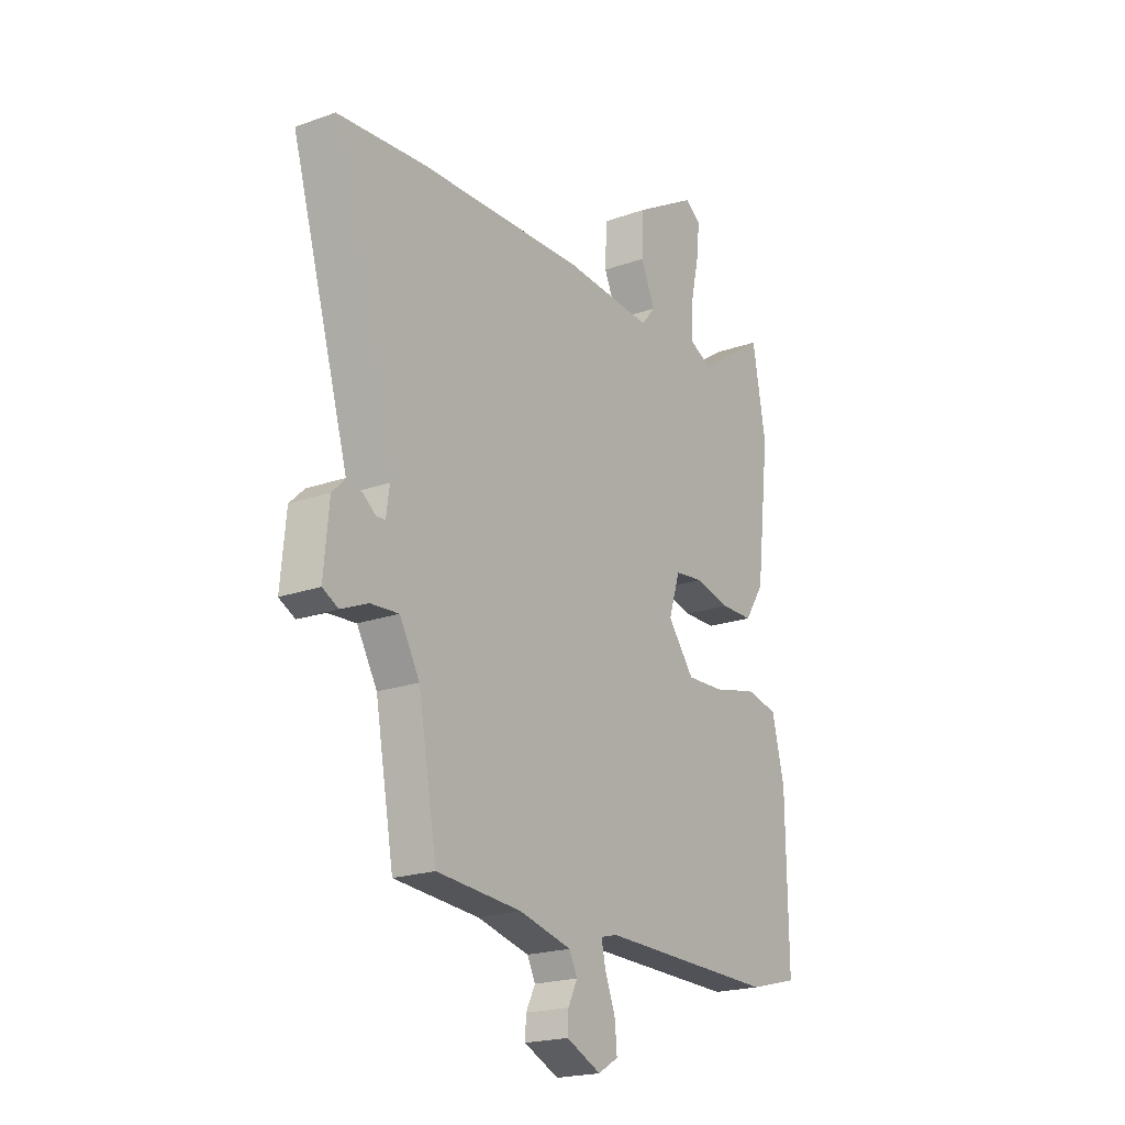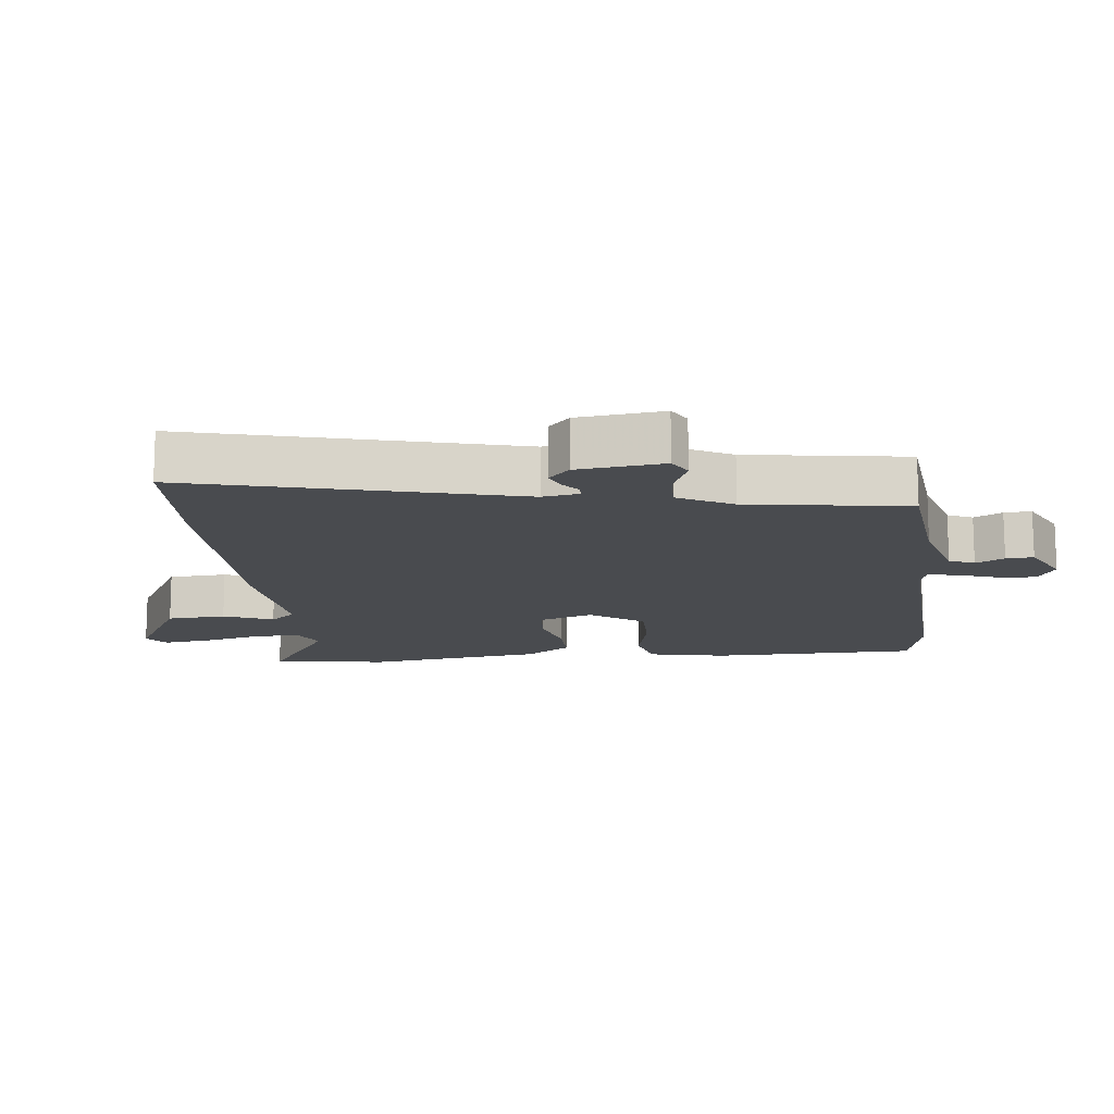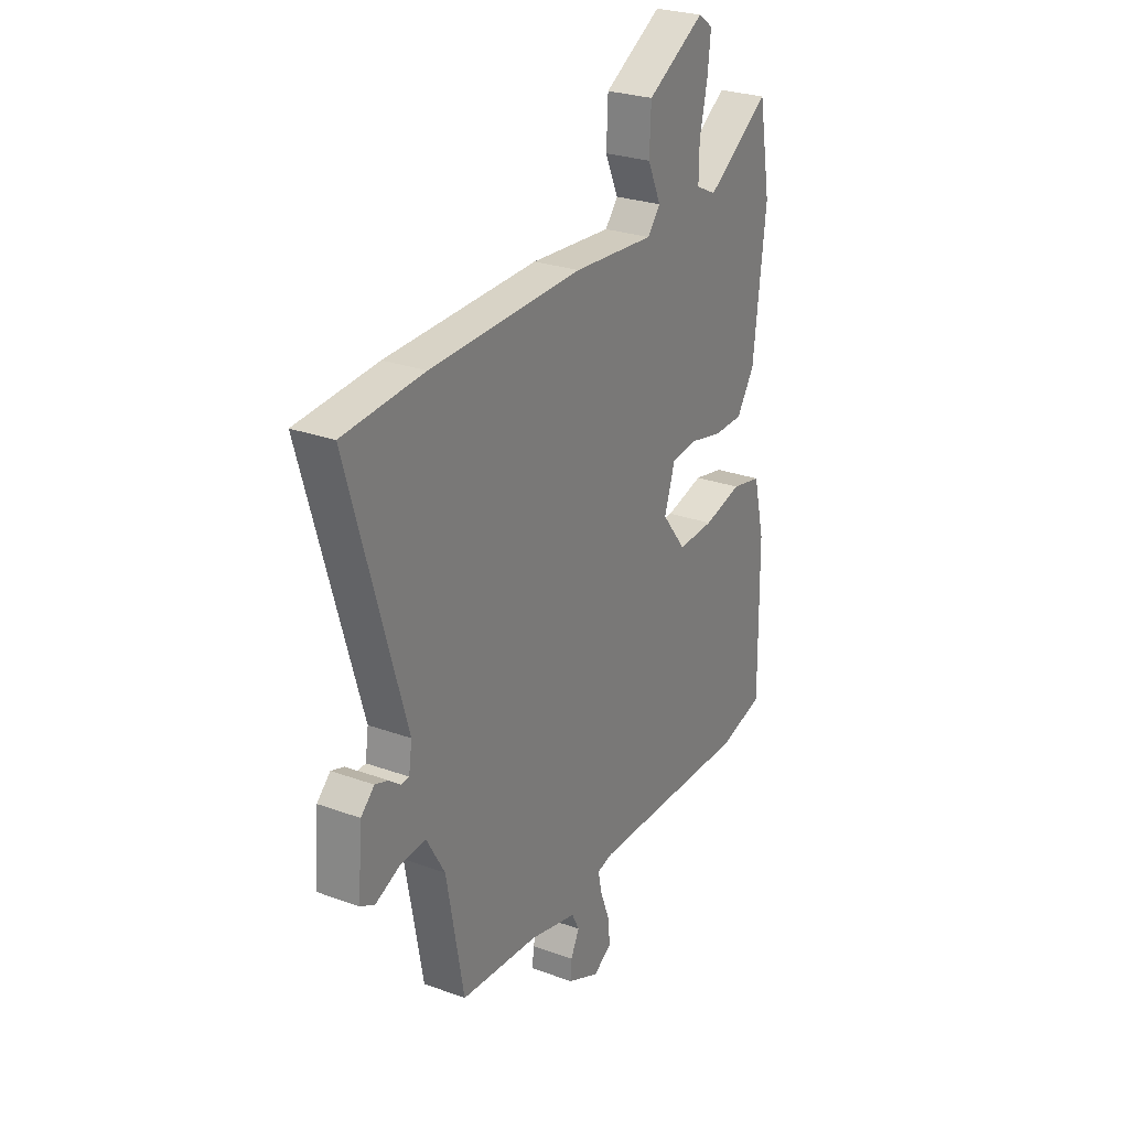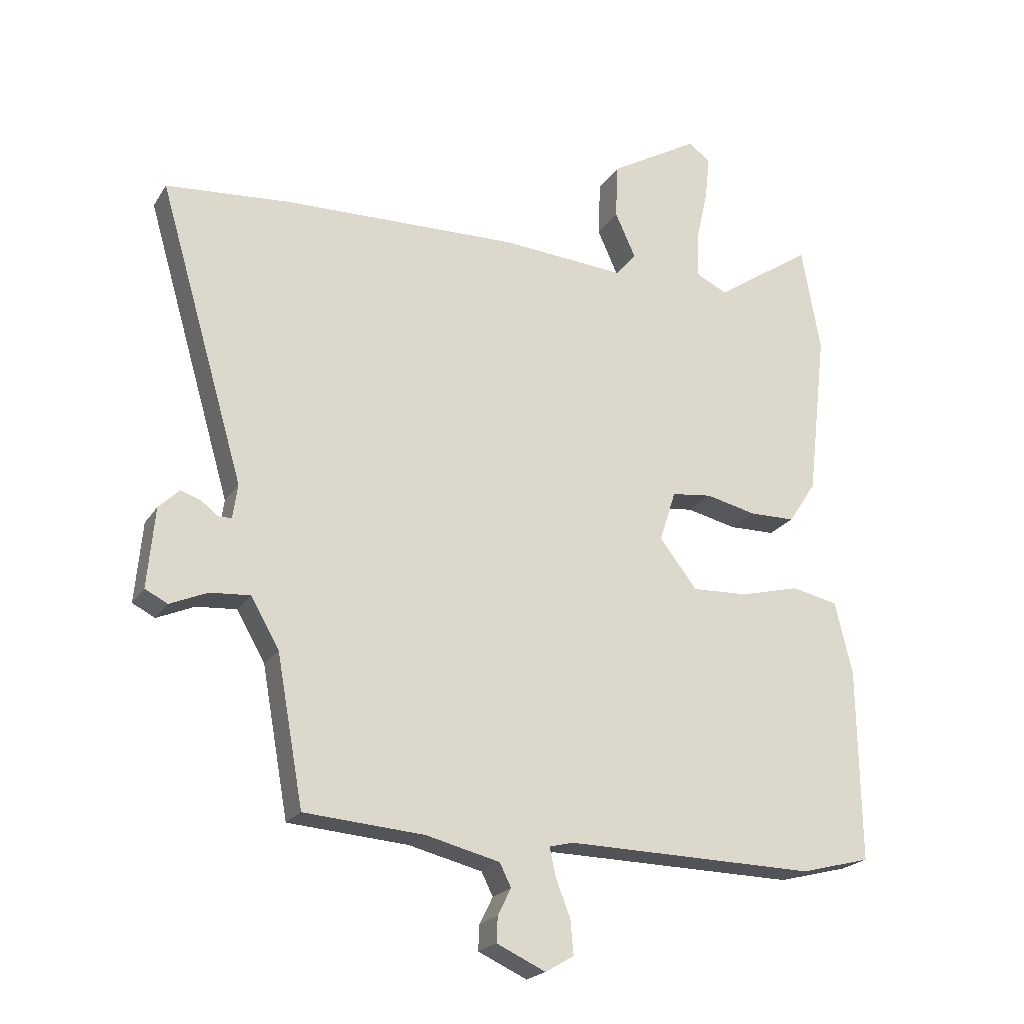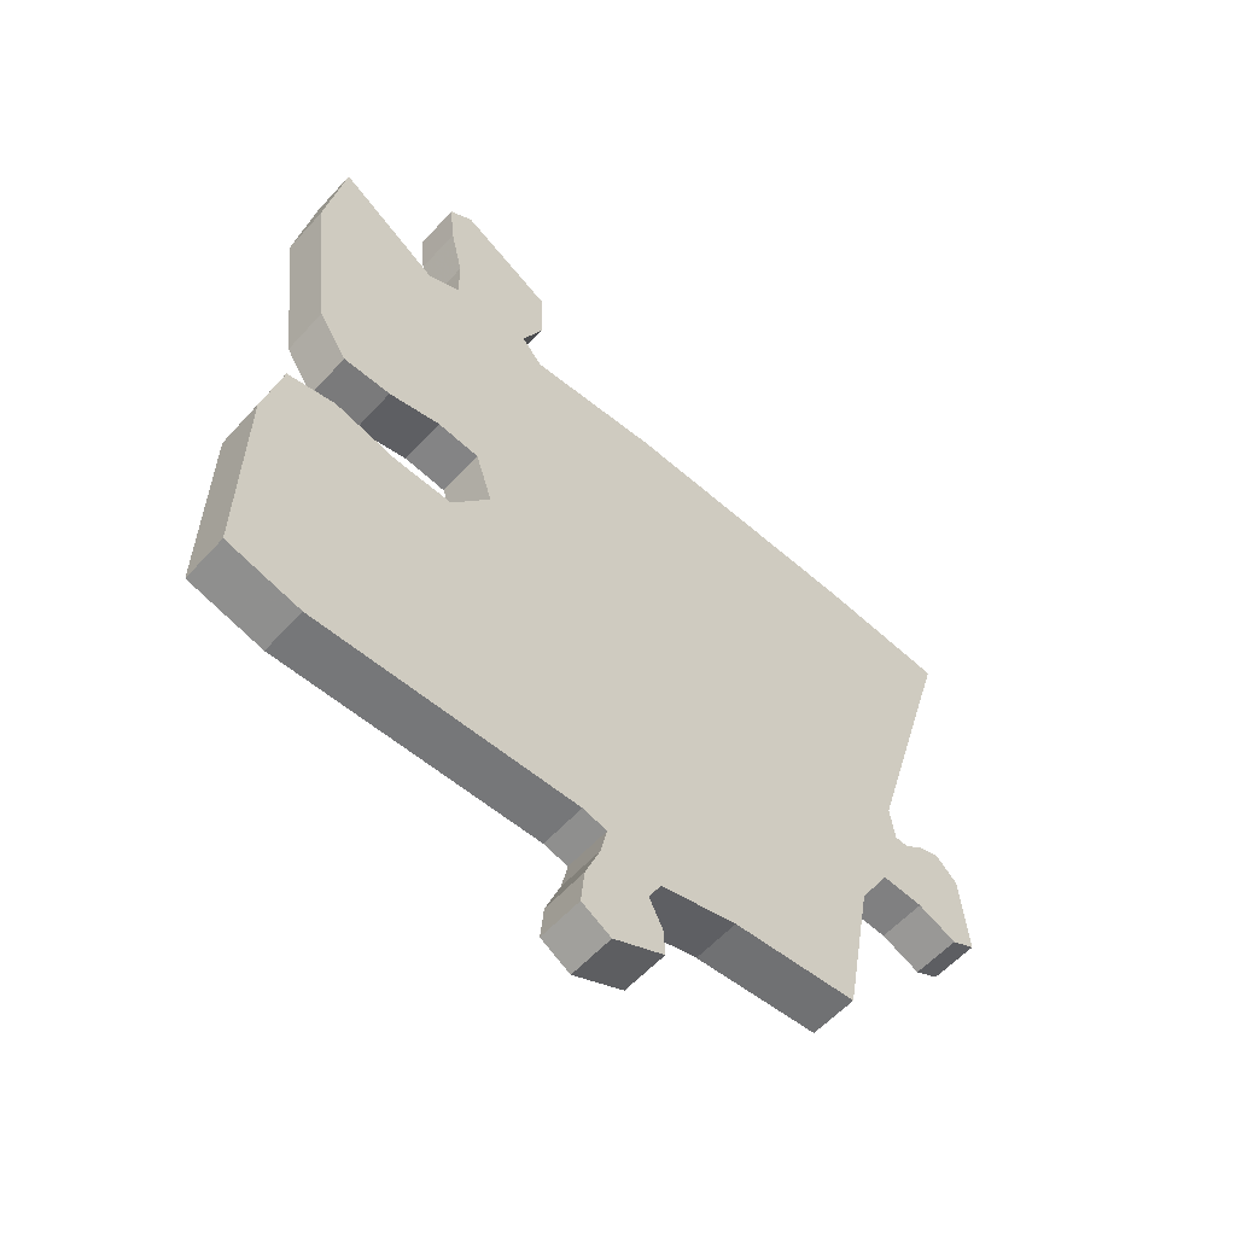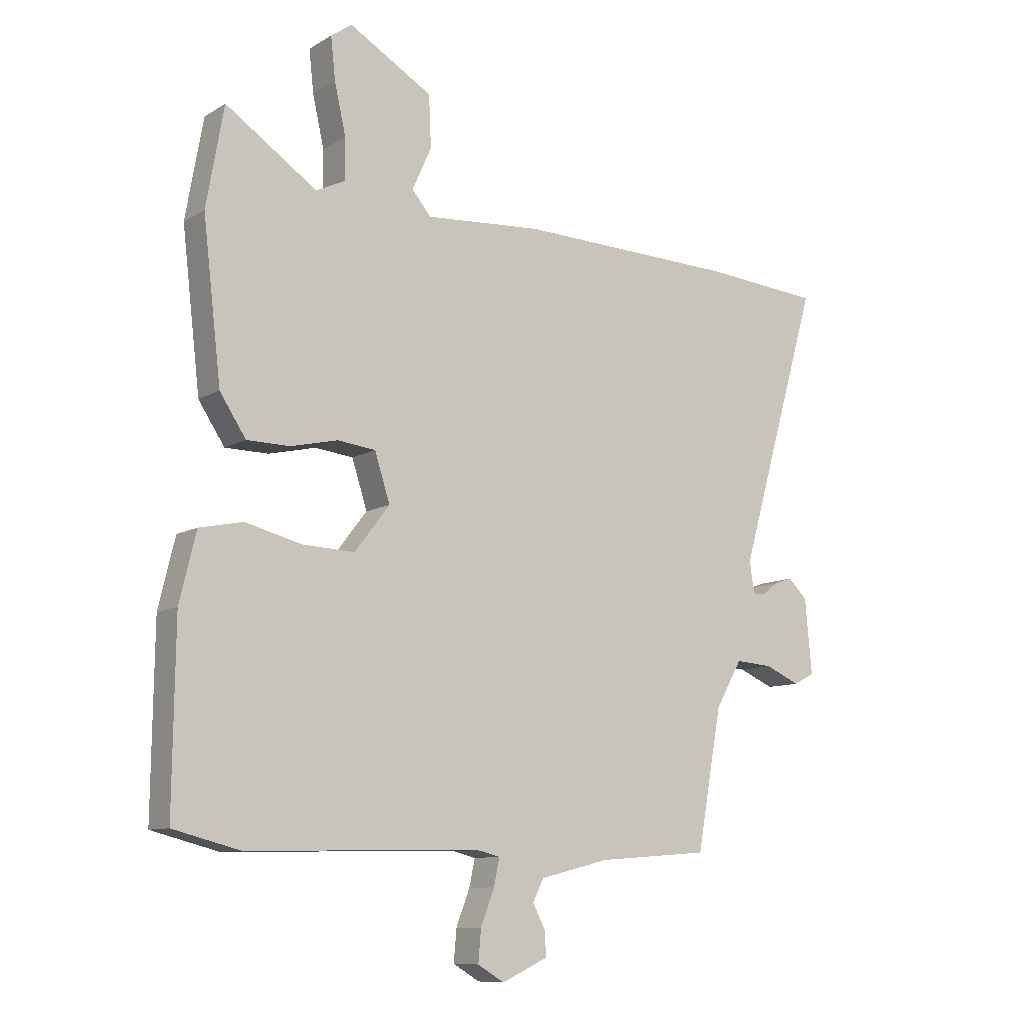
<metadata>
{"format":"obj","ext":"obj","renderer":"f3d","projection":"perspective","resolution":1024,"background":"white","views":[{"elev":-20.6,"azim":122.9,"up":"+Z"},{"elev":-13.9,"azim":98.0,"up":"+Y"},{"elev":26.7,"azim":119.7,"up":"+Z"},{"elev":-21.6,"azim":156.1,"up":"+Z"},{"elev":-57.7,"azim":-41.7,"up":"+Z"},{"elev":-9.9,"azim":-34.3,"up":"+Z"}]}
</metadata>
<code>
v 0.431 0.07 -0.509
v 0.233 0.07 -0.524
v 0.111 0.07 -0.554
v 0.092 0.07 -0.592
v 0.114 0.07 -0.636
v 0.116 0.07 -0.678
v 0.035 0.07 -0.715
v -0.012 0.07 -0.687
v -0.007 0.07 -0.631
v 0.017 0.07 -0.569
v 0.027 0.07 -0.522
v -0.012 0.07 -0.512
v -0.427 0.07 -0.519
v -0.543 0.07 -0.489
v -0.539 0.07 -0.169
v -0.51 0.07 -0.049
v -0.433 0.07 -0.033
v -0.335 0.07 -0.058
v -0.242 0.07 -0.062
v -0.18 0.07 0.018
v -0.207 0.07 0.102
v -0.274 0.07 0.11
v -0.357 0.07 0.091
v -0.433 0.07 0.092
v -0.479 0.07 0.162
v -0.511 0.07 0.437
v -0.48 0.07 0.612
v -0.319 0.07 0.503
v -0.267 0.07 0.528
v -0.268 0.07 0.6
v -0.288 0.07 0.689
v -0.296 0.07 0.763
v -0.259 0.07 0.789
v -0.112 0.07 0.703
v -0.108 0.07 0.612
v -0.142 0.07 0.537
v -0.109 0.07 0.497
v 0.098 0.07 0.512
v 0.487 0.07 0.501
v 0.693 0.07 0.484
v 0.55 0.07 -0.007
v 0.558 0.07 -0.063
v 0.579 0.07 -0.064
v 0.608 0.07 -0.042
v 0.641 0.07 -0.031
v 0.675 0.07 -0.064
v 0.687 0.07 -0.196
v 0.65 0.07 -0.215
v 0.588 0.07 -0.188
v 0.522 0.07 -0.183
v 0.475 0.07 -0.265
v 0.431 0 -0.509
v 0.233 0 -0.524
v 0.111 0 -0.554
v 0.092 0 -0.592
v 0.114 0 -0.636
v 0.116 0 -0.678
v 0.035 0 -0.715
v -0.012 0 -0.687
v -0.007 0 -0.631
v 0.017 0 -0.569
v 0.027 0 -0.522
v -0.012 0 -0.512
v -0.427 0 -0.519
v -0.543 0 -0.489
v -0.539 0 -0.169
v -0.51 0 -0.049
v -0.433 0 -0.033
v -0.335 0 -0.058
v -0.242 0 -0.062
v -0.18 0 0.018
v -0.207 0 0.102
v -0.274 0 0.11
v -0.357 0 0.091
v -0.433 0 0.092
v -0.479 0 0.162
v -0.511 0 0.437
v -0.48 0 0.612
v -0.319 0 0.503
v -0.267 0 0.528
v -0.268 0 0.6
v -0.288 0 0.689
v -0.296 0 0.763
v -0.259 0 0.789
v -0.112 0 0.703
v -0.108 0 0.612
v -0.142 0 0.537
v -0.109 0 0.497
v 0.098 0 0.512
v 0.487 0 0.501
v 0.693 0 0.484
v 0.55 0 -0.007
v 0.558 0 -0.063
v 0.579 0 -0.064
v 0.608 0 -0.042
v 0.641 0 -0.031
v 0.675 0 -0.064
v 0.687 0 -0.196
v 0.65 0 -0.215
v 0.588 0 -0.188
v 0.522 0 -0.183
v 0.475 0 -0.265
f 47 48 49
f 46 47 49
f 45 46 49
f 44 45 49
f 43 44 49
f 42 43 49 50
f 41 42 50 51
f 39 40 41
f 38 39 41
f 37 38 41
f 34 35 36
f 33 34 36
f 32 33 36
f 31 32 36
f 30 31 36
f 29 30 36 37
f 37 41 51
f 29 37 51
f 28 29 51
f 26 27 28
f 25 26 28
f 24 25 28
f 23 24 28
f 22 23 28
f 16 17 18
f 15 16 18
f 14 15 18
f 13 14 18
f 12 13 18
f 11 12 18 19
f 8 9 10
f 7 8 10
f 6 7 10
f 5 6 10
f 4 5 10
f 3 4 10 11
f 11 19 20
f 3 11 20
f 2 3 20
f 2 20 21
f 1 2 21
f 51 1 21
f 28 51 21
f 21 22 28
f 100 99 98
f 100 98 97
f 100 97 96
f 100 96 95
f 100 95 94
f 101 100 94 93
f 102 101 93 92
f 92 91 90
f 92 90 89
f 92 89 88
f 87 86 85
f 87 85 84
f 87 84 83
f 87 83 82
f 87 82 81
f 88 87 81 80
f 102 92 88
f 102 88 80
f 102 80 79
f 79 78 77
f 79 77 76
f 79 76 75
f 79 75 74
f 79 74 73
f 69 68 67
f 69 67 66
f 69 66 65
f 69 65 64
f 69 64 63
f 70 69 63 62
f 61 60 59
f 61 59 58
f 61 58 57
f 61 57 56
f 61 56 55
f 62 61 55 54
f 71 70 62
f 71 62 54
f 71 54 53
f 72 71 53
f 72 53 52
f 72 52 102
f 72 102 79
f 79 73 72
f 1 52 53 2
f 2 53 54 3
f 3 54 55 4
f 4 55 56 5
f 5 56 57 6
f 6 57 58 7
f 7 58 59 8
f 8 59 60 9
f 9 60 61 10
f 10 61 62 11
f 11 62 63 12
f 12 63 64 13
f 13 64 65 14
f 14 65 66 15
f 15 66 67 16
f 16 67 68 17
f 17 68 69 18
f 18 69 70 19
f 19 70 71 20
f 20 71 72 21
f 21 72 73 22
f 22 73 74 23
f 23 74 75 24
f 24 75 76 25
f 25 76 77 26
f 26 77 78 27
f 27 78 79 28
f 28 79 80 29
f 29 80 81 30
f 30 81 82 31
f 31 82 83 32
f 32 83 84 33
f 33 84 85 34
f 34 85 86 35
f 35 86 87 36
f 36 87 88 37
f 37 88 89 38
f 38 89 90 39
f 39 90 91 40
f 40 91 92 41
f 41 92 93 42
f 42 93 94 43
f 43 94 95 44
f 44 95 96 45
f 45 96 97 46
f 46 97 98 47
f 47 98 99 48
f 48 99 100 49
f 49 100 101 50
f 50 101 102 51
f 51 102 52 1

</code>
